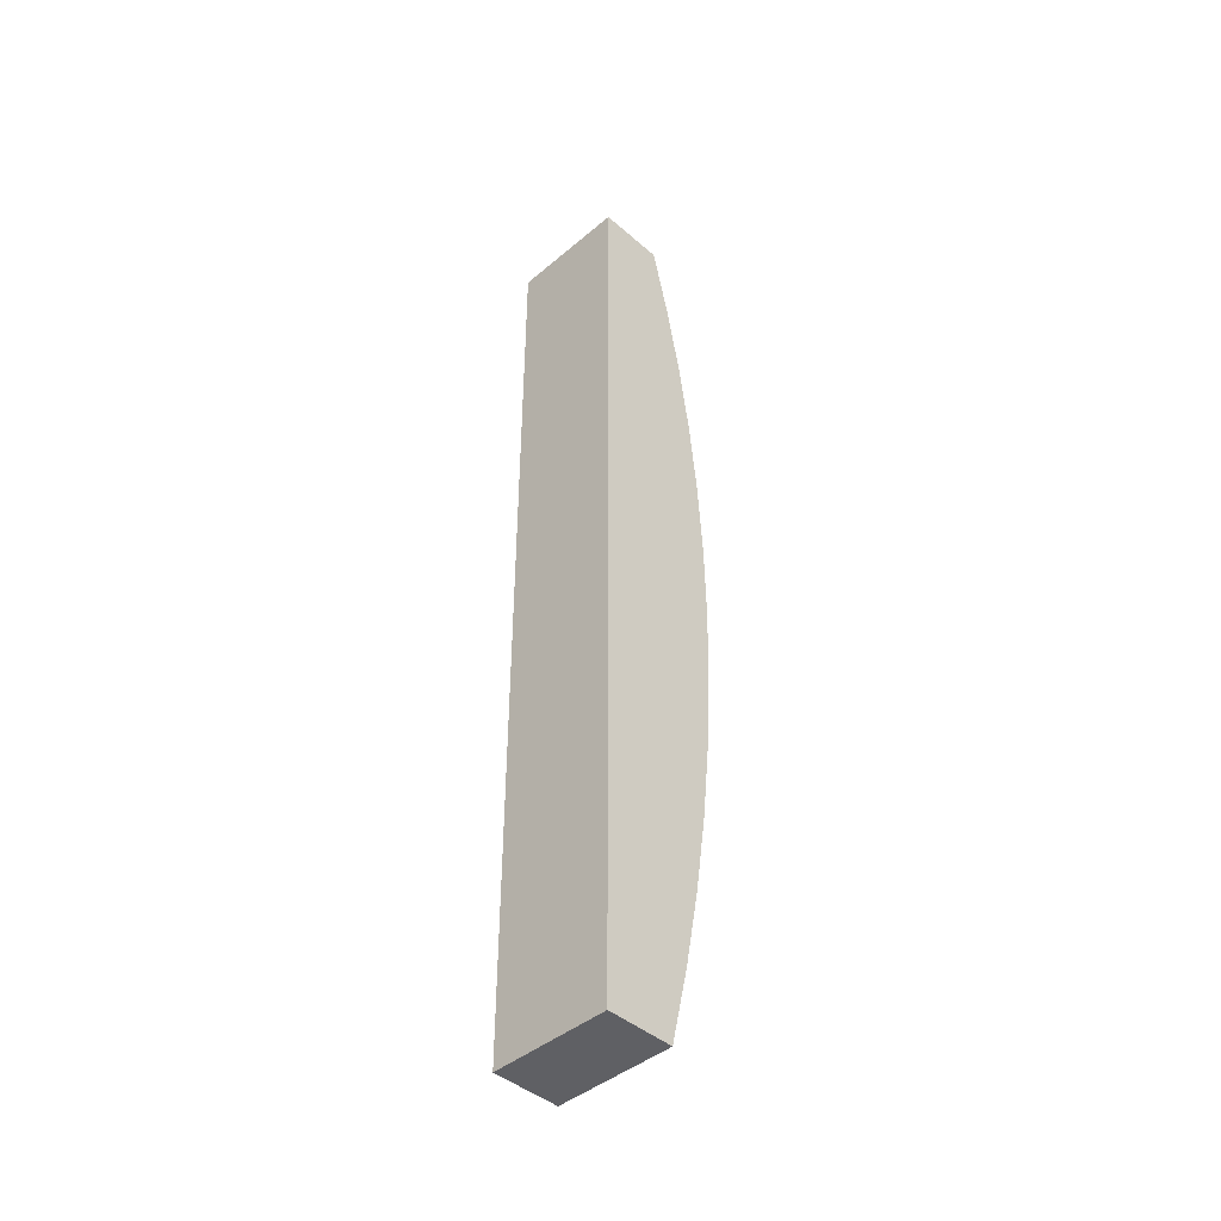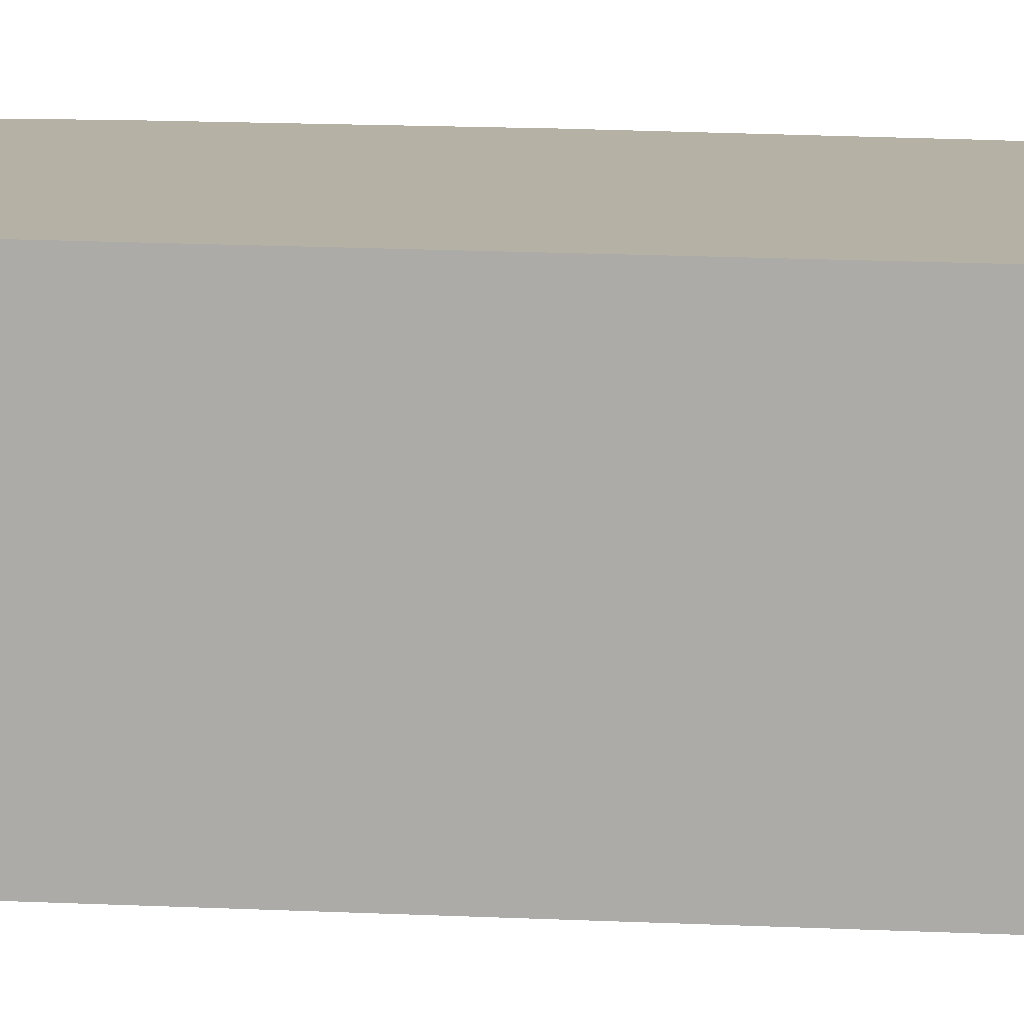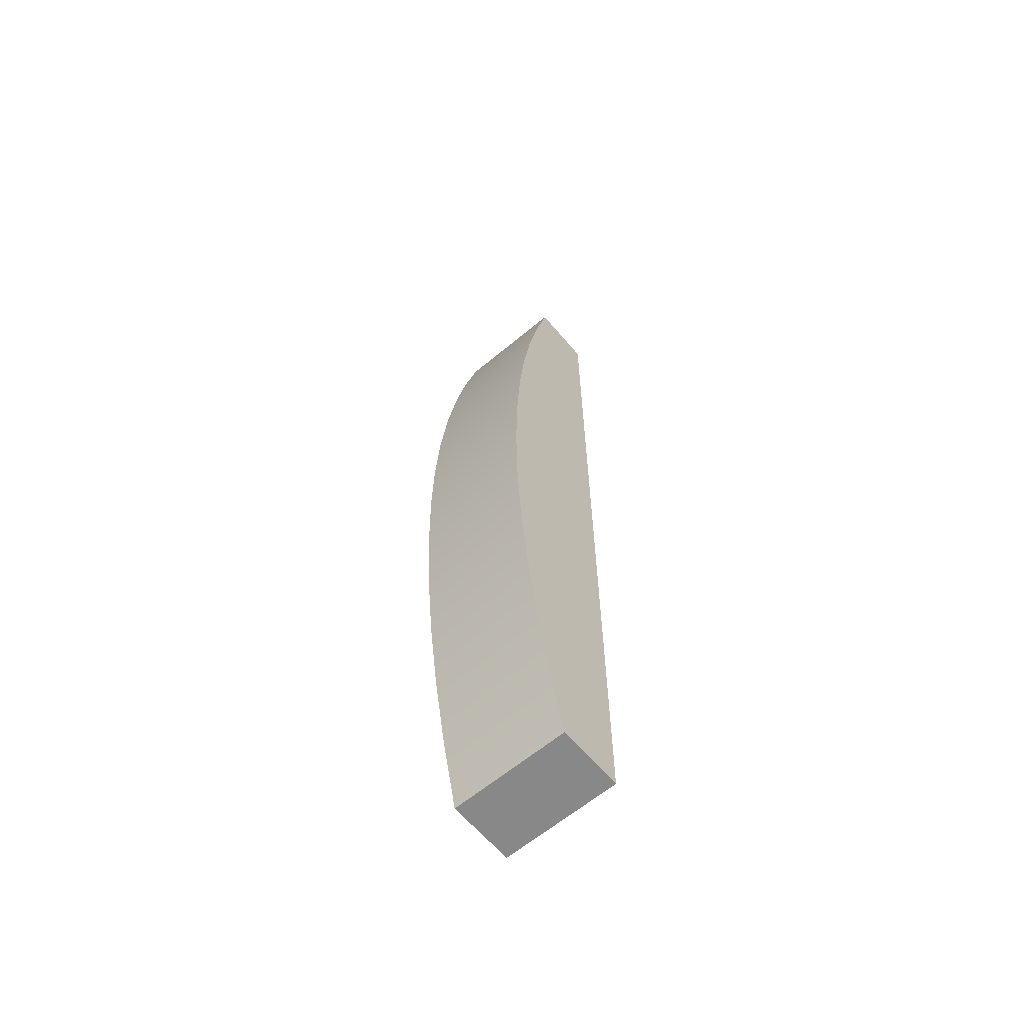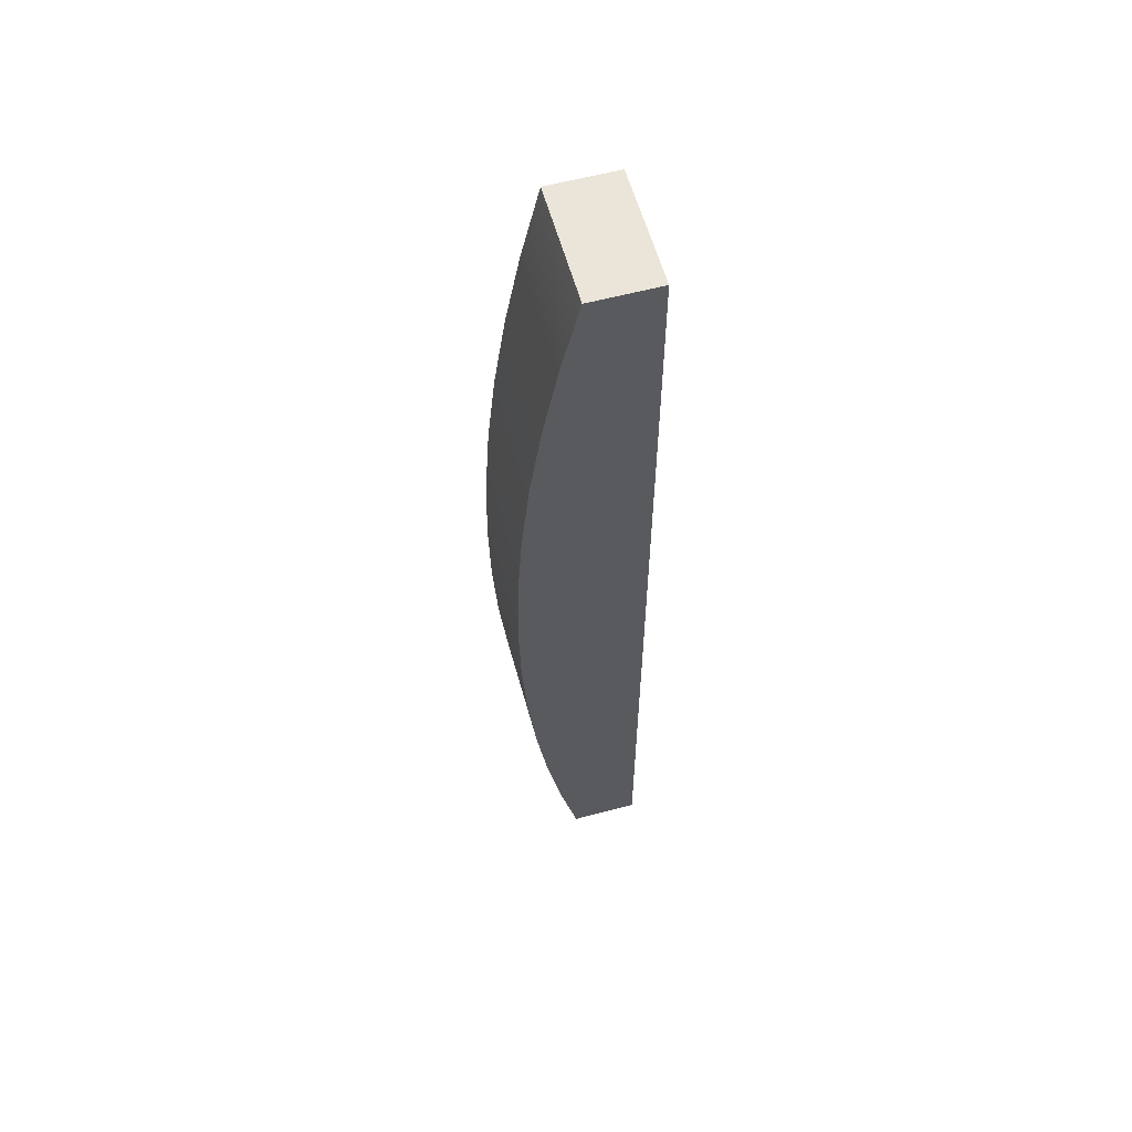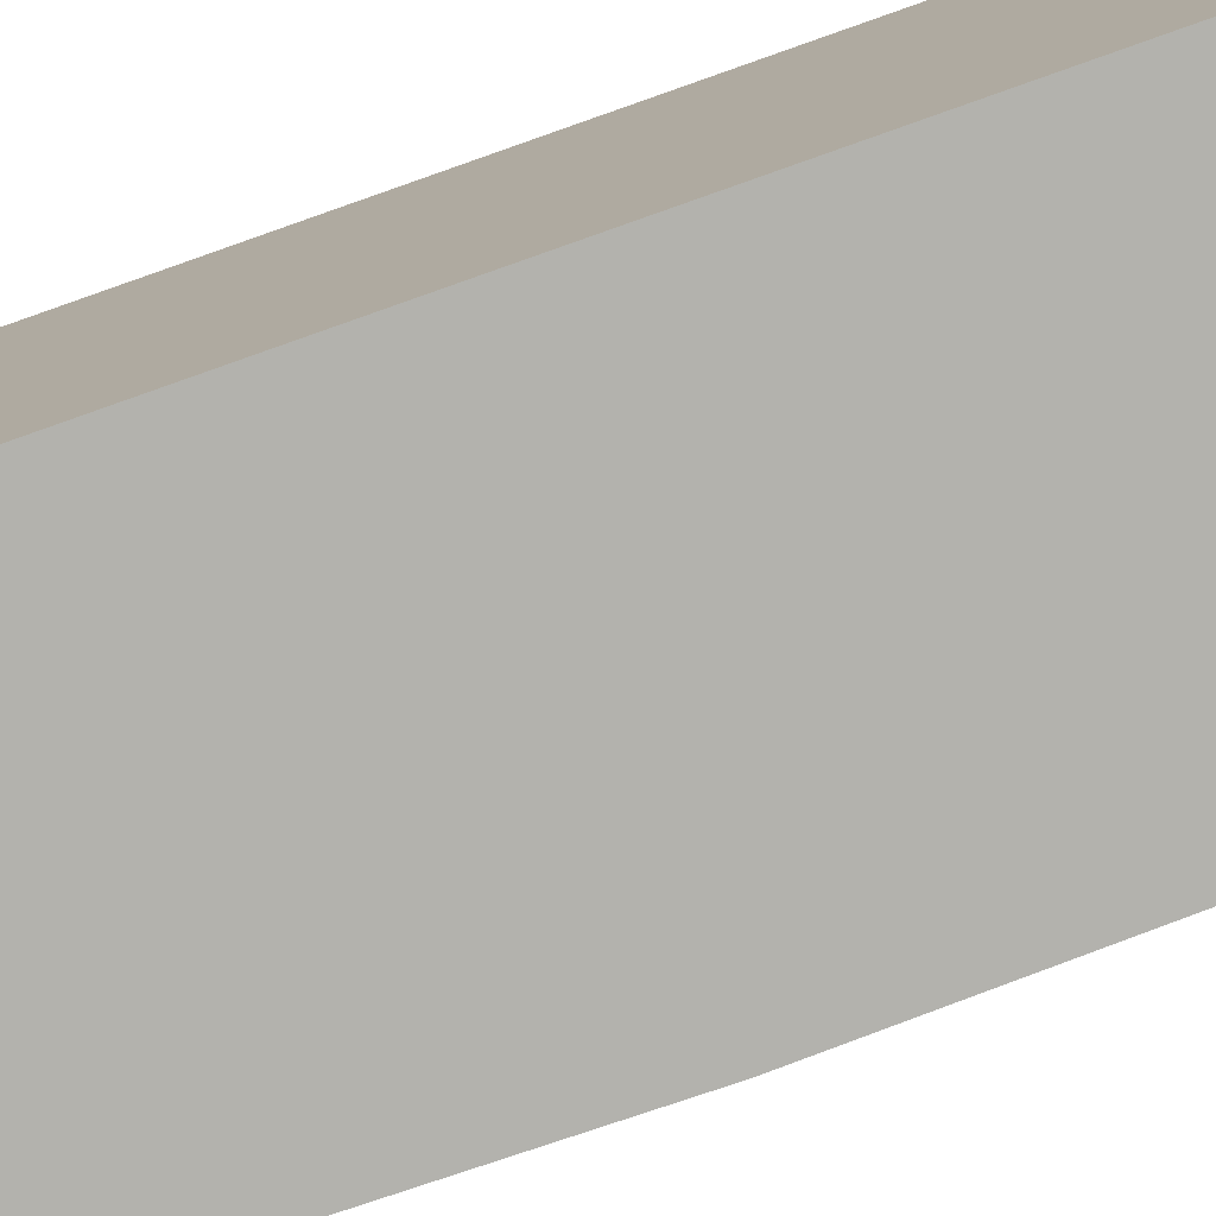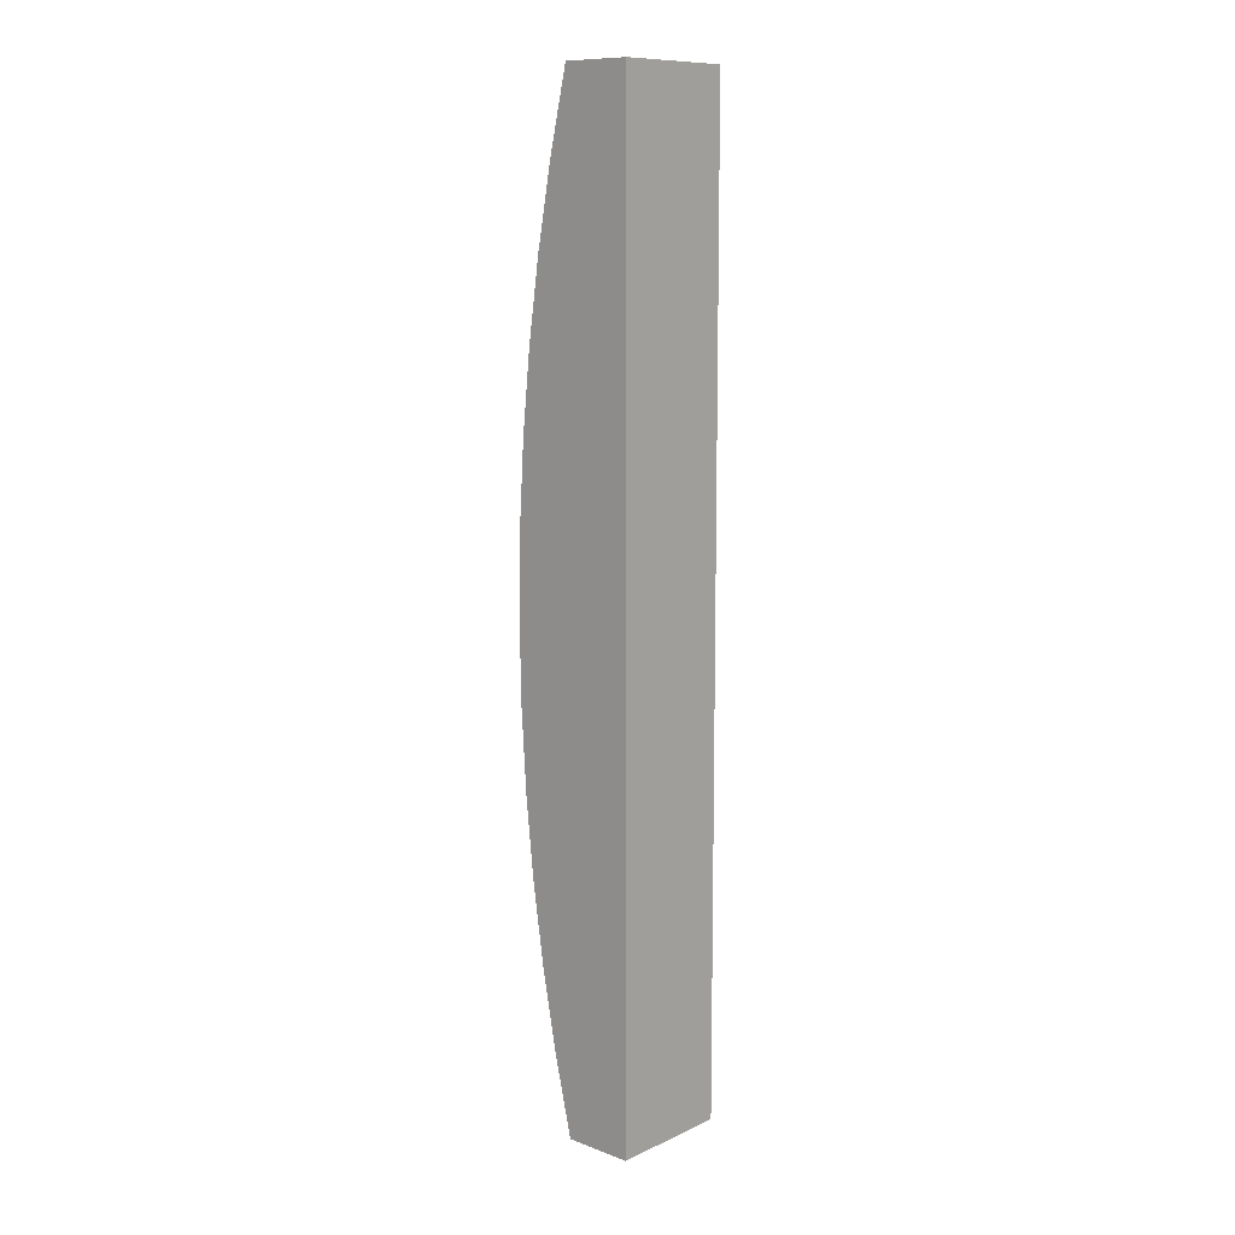
<metadata>
{"format":"obj","ext":"obj","renderer":"f3d","projection":"perspective","resolution":1024,"background":"white","views":[{"elev":-43.8,"azim":134.6,"up":"+Z"},{"elev":11.8,"azim":97.8,"up":"+Y"},{"elev":-62.9,"azim":-49.8,"up":"+Z"},{"elev":59.1,"azim":-15.4,"up":"+Z"},{"elev":-79.4,"azim":109.6,"up":"+Y"},{"elev":10.9,"azim":42.2,"up":"+Z"}]}
</metadata>
<code>
v 0 0 0
v 0 0 -30.48
v 0 3.81 -30.48
v 0 3.81 0
v 0 0 -30.48
v -2.159 0 -30.48
v -2.159 3.81 -30.48
v 0 3.81 -30.48
v -2.159 0 1.322e-16
v 0 0 0
v 0 3.81 0
v -2.159 3.81 0
v 0 0 -30.48
v 0 0 0
v -2.159 0 1.322e-16
v -2.739 0 -2.5
v -3.215 0 -5.021
v -3.586 0 -7.561
v -3.851 0 -10.11
v -4.011 0 -12.67
v -4.064 0 -15.24
v -4.011 0 -17.81
v -3.851 0 -20.37
v -3.586 0 -22.92
v -3.215 0 -25.46
v -2.739 0 -27.98
v -2.159 0 -30.48
v 0 3.81 0
v 0 3.81 -30.48
v -2.159 3.81 -30.48
v -2.739 3.81 -27.98
v -3.215 3.81 -25.46
v -3.586 3.81 -22.92
v -3.851 3.81 -20.37
v -4.011 3.81 -17.81
v -4.064 3.81 -15.24
v -4.011 3.81 -12.67
v -3.851 3.81 -10.11
v -3.586 3.81 -7.561
v -3.215 3.81 -5.021
v -2.739 3.81 -2.5
v -2.159 3.81 0
v -2.159 0 -30.48
v -2.739 0 -27.98
v -3.215 0 -25.46
v -3.586 0 -22.92
v -3.851 0 -20.37
v -4.011 0 -17.81
v -4.064 0 -15.24
v -4.011 0 -12.67
v -3.851 0 -10.11
v -3.586 0 -7.561
v -3.215 0 -5.021
v -2.739 0 -2.5
v -2.159 0 1.322e-16
v -2.159 3.81 0
v -2.739 3.81 -2.5
v -3.215 3.81 -5.021
v -3.586 3.81 -7.561
v -3.851 3.81 -10.11
v -4.011 3.81 -12.67
v -4.064 3.81 -15.24
v -4.011 3.81 -17.81
v -3.851 3.81 -20.37
v -3.586 3.81 -22.92
v -3.215 3.81 -25.46
v -2.739 3.81 -27.98
v -2.159 3.81 -30.48
f 1 2 4
f 4 2 3
f 5 6 8
f 8 6 7
f 9 10 12
f 12 10 11
f 13 14 27
f 27 14 15
f 27 15 16
f 27 16 26
f 26 16 17
f 26 17 25
f 25 17 18
f 25 18 24
f 24 18 19
f 24 19 23
f 23 19 20
f 23 20 22
f 22 20 21
f 29 30 28
f 28 30 42
f 42 30 41
f 41 30 31
f 41 31 40
f 40 31 32
f 40 32 39
f 39 32 33
f 39 33 38
f 38 33 34
f 38 34 37
f 37 34 35
f 37 35 36
f 68 43 67
f 67 43 44
f 67 44 66
f 66 44 45
f 66 45 65
f 65 45 46
f 65 46 64
f 64 46 47
f 64 47 63
f 63 47 48
f 63 48 62
f 62 48 49
f 62 49 61
f 61 49 50
f 61 50 60
f 60 50 51
f 60 51 59
f 59 51 52
f 59 52 58
f 58 52 53
f 58 53 57
f 57 53 54
f 57 54 56
f 56 54 55

</code>
